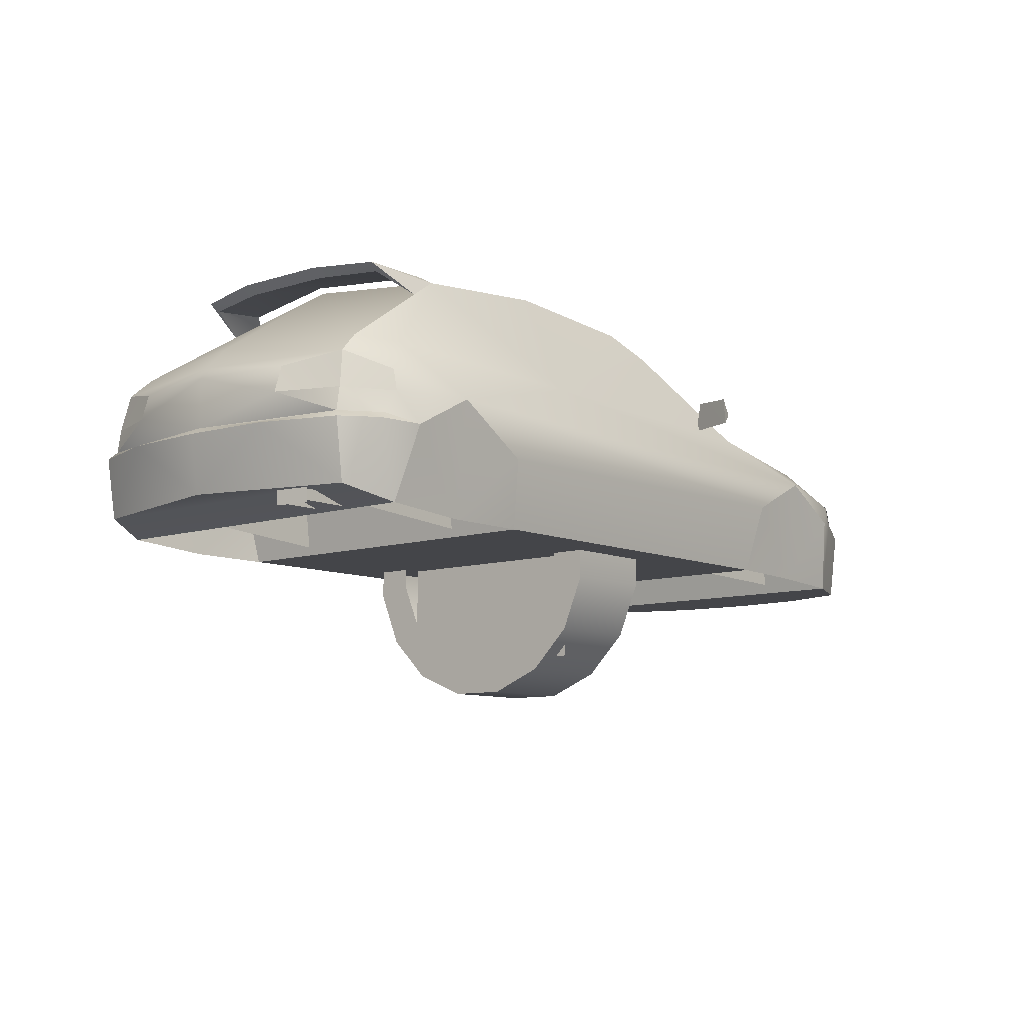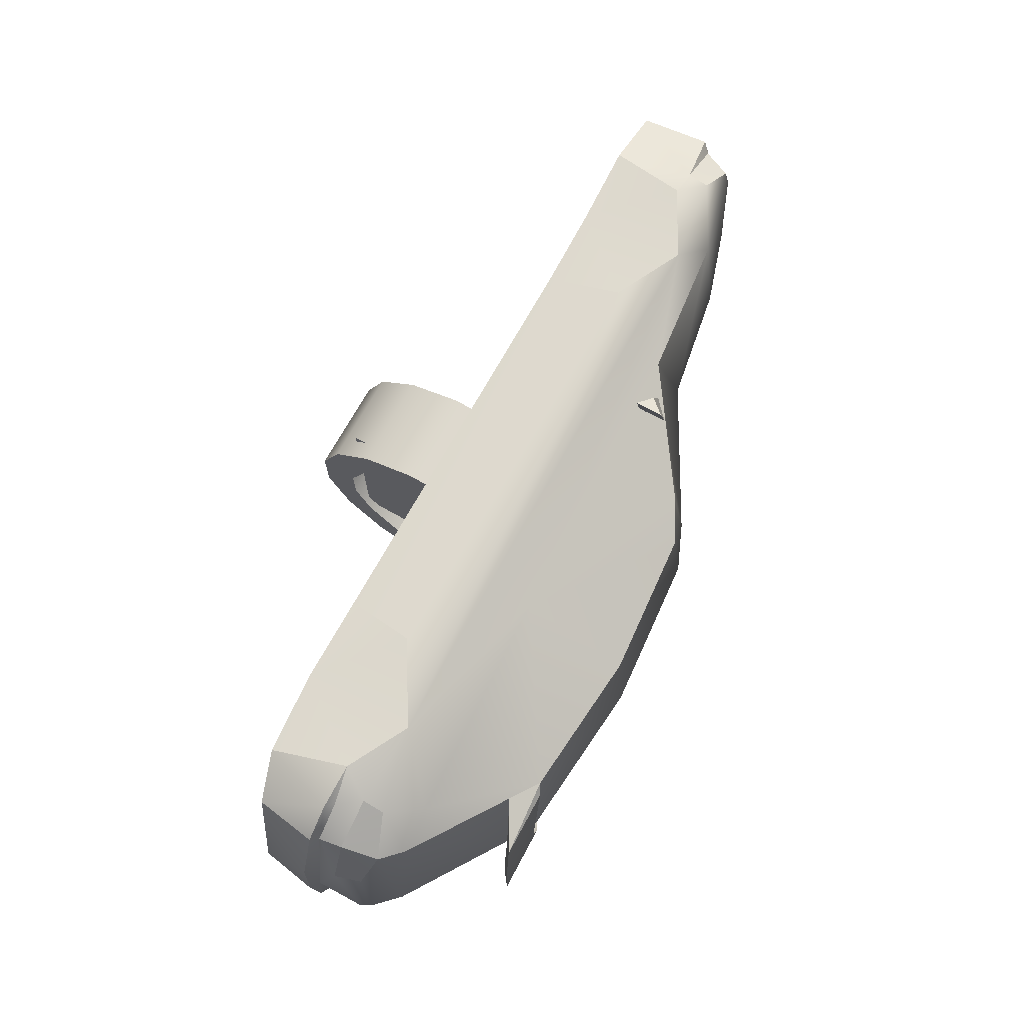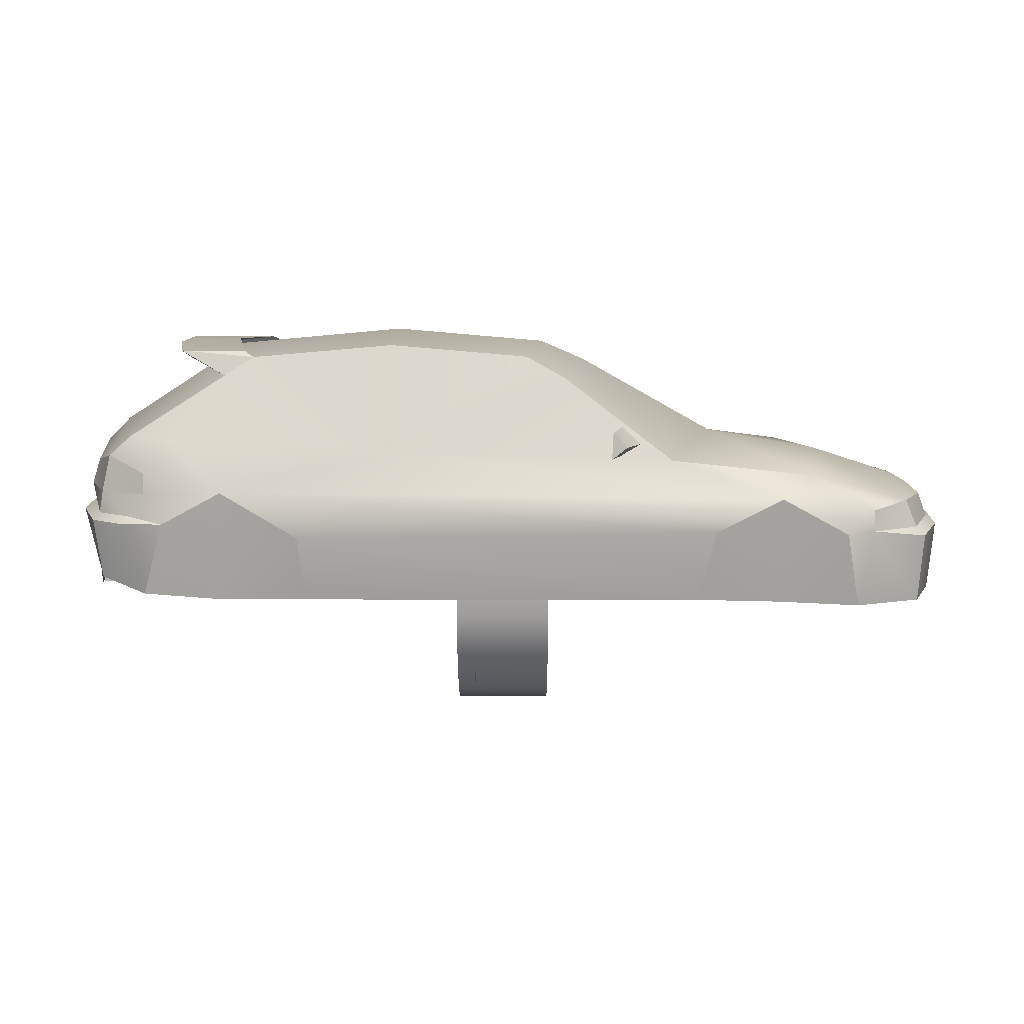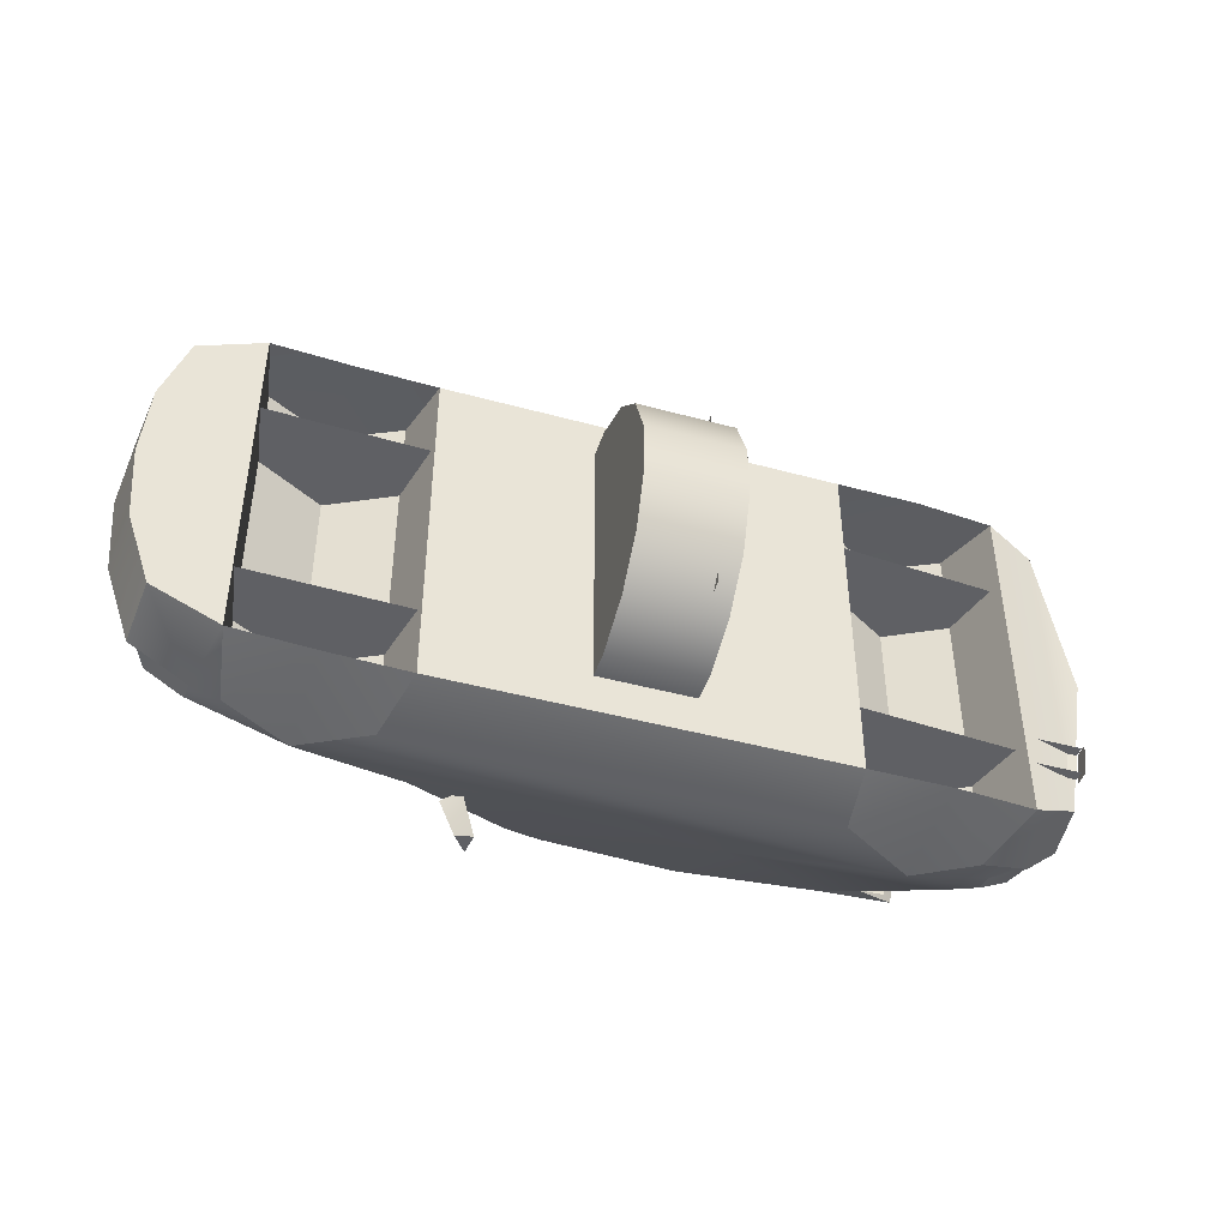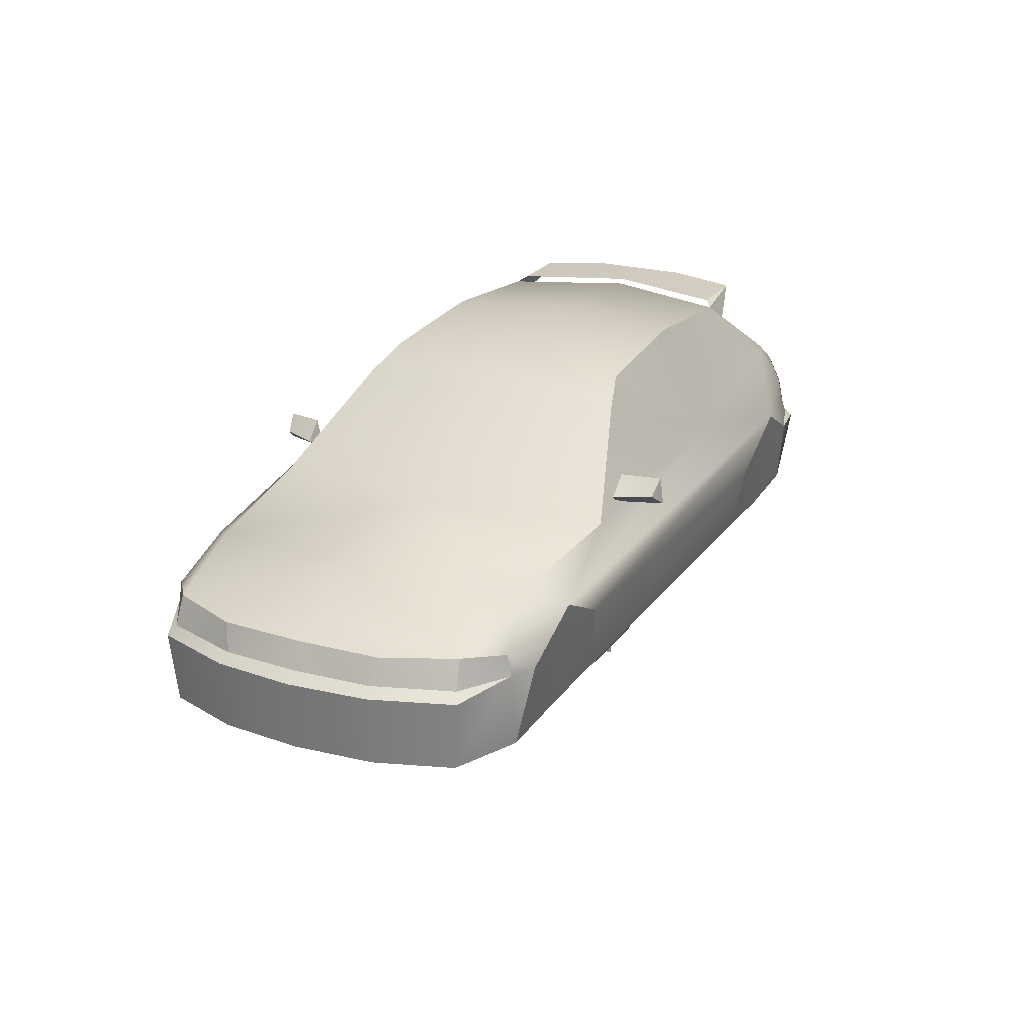
<metadata>
{"format":"obj","ext":"obj","renderer":"f3d","projection":"perspective","resolution":1024,"background":"white","views":[{"elev":-9.1,"azim":-49.4,"up":"+Z"},{"elev":72.2,"azim":-60.7,"up":"+Y"},{"elev":9.1,"azim":0.2,"up":"+Z"},{"elev":-44.3,"azim":162.3,"up":"+Y"},{"elev":22.6,"azim":116.5,"up":"+Z"}]}
</metadata>
<code>
o mmgon
v -63.48 -31.25 -19.23
v -63.48 31.25 -19.23
v -35.18 -31.25 -20.26
v -35.18 31.25 -20.26
v -36.54 -33.4 -8.989
v -36.54 33.4 -8.989
v -49.59 -33.75 -1.068
v -49.59 33.75 -1.068
v -59.95 -33.26 -6.648
v -59.95 33.26 -6.648
v -49.59 31.29 -20.26
v -49.59 -31.29 -20.26
v 33.61 -31.31 -20.28
v 33.61 31.31 -20.28
v 61.64 -31.04 -21.3
v 61.64 31.04 -21.3
v 59.34 -33.26 -8.404
v 59.34 33.26 -8.404
v 47.87 -33.75 -2.122
v 47.87 33.75 -2.122
v 36.36 -33.4 -8.013
v 36.36 33.4 -8.013
v 47.87 31.19 -20.62
v 47.87 -31.19 -20.62
v -71.4 -27.74 -16.85
v -71.4 27.74 -16.85
v 78.4 0 -21.28
v 77.29 13.54 -21.28
v 77.29 -13.54 -21.28
v 73.02 -26.04 -21.28
v 73.02 26.06 -21.28
v -49.59 0 22.52
v -59.19 27.97 7.456
v -63.35 30.55 1.955
v -20.92 30.33 5.818
v -71.4 0 8.413
v -66.41 25.01 7.847
v -44.91 21.3 21.48
v -75.28 0 4.55
v 28.81 30.74 4.237
v 10.3 24.23 17.97
v 3.509 22.1 21.62
v -20.37 21.42 23.61
v -20.39 0 25.19
v -75.17 16.29 -1.634
v -71.27 26.8 -1.634
v -73.82 16.29 2.716
v -70 25.97 4.55
v -76.44 0 -5.497
v -76.3 0 2.716
v 6.338 0 22.91
v 58.15 0 2.638
v 54.23 27.99 1.253
v 71.2 0 -1.576
v 70.56 25.77 -3.371
v 75.06 14.14 -3.819
v -63.35 31.31 -1.634
v -66.04 31.35 -5.497
v -78.05 0 -6.648
v -76.47 0 -16.32
v -77.14 14.87 -6.648
v -71.89 26.82 -5.497
v -72.88 27.94 -6.648
v 64.12 30.74 -4.502
v 64.12 31.39 -8.091
v 76.84 12.91 -8.091
v 72.43 26.06 -8.091
v -67.52 32.29 -6.648
v 37.98 0 6.11
v 14.08 0 19.55
v 77.54 0 -8.091
v -59.19 -27.99 7.456
v -20.92 -30.33 5.818
v -63.35 -30.57 1.955
v -44.91 -21.32 21.48
v -66.41 -25.01 7.847
v 28.81 -30.74 4.237
v 10.3 -24.23 17.97
v 3.509 -22.1 21.62
v -20.37 -21.42 23.61
v -75.17 -16.31 -1.634
v -73.82 -16.31 2.716
v -71.27 -26.8 -1.634
v -70 -25.97 4.55
v 54.23 -27.99 1.253
v 70.56 -25.77 -3.371
v 75.06 -14.14 -3.819
v -63.35 -31.31 -1.634
v -66.04 -31.37 -5.497
v -77.14 -14.88 -6.648
v -71.89 -26.82 -5.497
v -72.88 -27.94 -6.648
v 64.12 -30.74 -4.502
v 64.12 -31.39 -8.091
v 76.84 -12.91 -8.091
v 72.43 -26.06 -8.091
v -67.52 -32.29 -6.648
v -46.51 20.02 22.38
v -56.26 19.49 21.37
v -57.82 19.98 22.54
v -49.96 22.18 18.28
v -50.2 0 23.36
v -46.51 -20.02 22.38
v -56.26 -19.49 21.37
v -57.82 -19.98 22.54
v -49.96 -22.18 18.28
v 73.87 26.98 -9.535
v 78.5 13.56 -9.535
v 79.67 0 -9.535
v 78.5 -13.56 -9.535
v 73.87 -26.98 -9.535
v 75.61 0 -3.819
v -59.87 -8.271 23.3
v -59.87 8.271 23.3
v -58.12 8.271 21.93
v -58.12 -8.271 21.93
v 30.66 17.5 -18.82
v -65.55 17.5 -16.68
v 59.22 17.5 -1.166
v -35.37 17.5 0.7067
v 35.74 17.5 -0.366
v -59.91 17.5 0.7067
v 65.37 17.5 -19.62
v -31.35 17.5 -19.09
v 30.66 -17.5 -18.82
v 65.37 -17.5 -19.62
v 59.22 -17.5 -1.166
v 35.74 -17.5 -0.366
v -65.55 -17.5 -16.68
v -31.35 -17.5 -19.09
v -35.37 -17.5 0.7067
v -59.91 -17.5 0.7067
v 23.25 30.51 7.144
v 20.58 36.54 7.203
v 17.96 37.59 5.272
v 19.97 30.65 10.15
v 18.2 37.12 9.856
v 20.21 29.48 5.077
v 20.21 -29.48 5.077
v 23.25 -30.51 7.144
v 20.58 -36.54 7.203
v 17.96 -37.59 5.272
v 18.2 -37.12 9.856
v 19.97 -30.65 10.15
v -73.74 -15.76 -19.41
v -73.74 -15.76 -17.01
v -72.94 -21.77 -19.41
v -72.94 -21.77 -17.01
v -73.35 -16.17 -19
v -71.75 -16.17 -17.2
v -73.35 -16.17 -17.2
v -65.74 -16.17 -19
v -72.55 -21.36 -19
v -70.95 -21.36 -17.2
v -72.55 -21.36 -17.2
v -64.96 -21.36 -19
v -9.015 -24.42 -15.35
v -9.015 -18.32 -16.56
v -9.015 -24.4 -25.04
v -9.015 -18.3 -23.83
v -9.015 -20.7 -34.04
v -9.015 -15.51 -30.56
v -9.015 -13.83 -40.9
v -9.015 -10.36 -35.71
v -9.015 -4.838 -44.61
v -9.015 -3.629 -38.5
v -9.015 4.858 -44.61
v -9.015 3.648 -38.5
v -9.015 13.85 -40.9
v -9.015 10.38 -35.71
v -9.015 20.72 -34.04
v -9.015 15.53 -30.56
v -9.015 24.42 -25.04
v -9.015 18.32 -23.83
v -9.015 24.42 -15.35
v -9.015 18.32 -16.56
v -9.015 20.72 -6.355
v -9.015 15.53 -9.828
v -9.015 13.85 0.5118
v -9.015 10.38 -4.678
v -9.015 4.858 4.237
v -9.015 3.648 -1.868
v -9.015 -4.838 4.237
v -9.015 -3.629 -1.868
v -9.015 -13.83 0.5118
v -9.015 -10.36 -4.678
v -9.015 -20.7 -6.355
v -9.015 -15.51 -9.828
v -9.015 -24.42 -15.35
v -9.015 -18.32 -16.56
v -9.015 -24.42 -15.35
v 7.352 -24.42 -15.35
v -9.015 -20.7 -6.355
v 7.352 -20.7 -6.355
v -9.015 -13.83 0.5118
v 7.352 -13.83 0.5118
v -9.015 -4.838 4.237
v 7.352 -4.838 4.237
v -9.015 4.858 4.237
v 7.352 4.858 4.237
v -9.015 13.85 0.5118
v 7.352 13.85 0.5118
v -9.015 20.72 -6.355
v 7.352 20.72 -6.355
v -9.015 24.42 -15.35
v 7.352 24.42 -15.35
v -9.015 24.42 -25.04
v 7.352 24.42 -25.04
v -9.015 20.72 -34.04
v 7.352 20.72 -34.04
v -9.015 13.85 -40.9
v 7.352 13.85 -40.9
v -9.015 4.858 -44.61
v 7.352 4.858 -44.61
v -9.015 -4.838 -44.61
v 7.352 -4.838 -44.61
v -9.015 -13.83 -40.9
v 7.352 -13.83 -40.9
v -9.015 -20.7 -34.04
v 7.352 -20.7 -34.04
v -9.015 -24.4 -25.04
v 7.352 -24.4 -25.04
v -9.015 -24.42 -15.35
v 7.352 -24.42 -15.35
v 7.352 -24.42 -15.35
v 7.352 -24.4 -25.04
v 7.352 -20.7 -6.355
v 7.352 -20.7 -34.04
v 7.352 -13.83 0.5118
v 7.352 -13.83 -40.9
v 7.352 -4.838 4.237
v 7.352 -4.838 -44.61
v 7.352 4.858 4.237
v 7.352 4.858 -44.61
v 7.352 13.85 0.5118
v 7.352 13.85 -40.9
v 7.352 20.72 -6.355
v 7.352 20.72 -34.04
v 7.352 24.42 -15.35
v 7.352 24.42 -25.04
v -5.835 18.32 -1.868
v -5.835 -18.32 -1.868
v -5.835 -18.32 -38.5
v -5.835 18.32 -38.5
v 70.56 25.84 -3.364
v 75.08 14.18 -3.813
v 64.1 30.82 -4.498
v 64.1 31.47 -8.097
v 76.86 12.95 -8.097
v 72.44 26.13 -8.097
v 70.56 -25.84 -3.364
v 75.08 -14.18 -3.813
v 64.1 -30.82 -4.498
v 64.1 -31.47 -8.097
v 76.86 -12.95 -8.097
v 72.44 -26.13 -8.097
v -63.33 30.62 1.958
v -75.18 16.32 -1.639
v -71.27 26.86 -1.639
v -73.83 16.32 2.72
v -70 26.02 4.558
v -63.33 31.38 -1.639
v -63.33 -30.63 1.958
v -75.18 -16.34 -1.639
v -73.83 -16.34 2.72
v -71.27 -26.86 -1.639
v -70 -26.02 4.558
v -63.33 -31.38 -1.639
f 122 124 118
f 117 119 123
f 130 132 129
f 125 127 128
f 20 17 19
f 20 21 22
f 8 5 7
f 7 10 8
f 14 21 13
f 2 9 1
f 5 4 3
f 15 18 16
f 14 3 4
f 16 30 15
f 30 28 29
f 2 25 26
f 140 139 144
f 141 143 142
f 138 133 136
f 137 134 135
f 102 115 98
f 102 103 116
f 99 98 115
f 18 65 16
f 26 68 2
f 9 97 1
f 82 50 81
f 47 45 50
f 54 87 112
f 96 94 111
f 67 107 65
f 104 116 103
f 106 75 105
f 106 104 75
f 105 104 106
f 103 105 75
f 103 75 104
f 102 114 113
f 116 115 102
f 101 100 38
f 101 38 99
f 100 101 99
f 98 38 100
f 98 99 38
f 60 26 25
f 50 82 39
f 82 84 39
f 25 90 60
f 17 93 19
f 92 25 97
f 9 89 97
f 85 93 86
f 59 90 49
f 97 25 1
f 85 77 19
f 85 19 93
f 49 91 81
f 83 81 91
f 84 74 76
f 9 7 88
f 74 72 76
f 15 94 17
f 93 17 94
f 92 90 25
f 92 91 90
f 91 49 90
f 59 60 90
f 88 7 74
f 89 9 88
f 87 54 86
f 50 49 81
f 77 78 73
f 72 74 7
f 72 75 76
f 73 72 7
f 56 54 112
f 50 39 47
f 26 60 61
f 18 20 64
f 63 68 26
f 10 68 58
f 53 55 64
f 59 49 61
f 10 2 68
f 53 20 40
f 53 64 20
f 49 45 62
f 46 62 45
f 48 37 34
f 10 57 8
f 48 47 39
f 34 37 33
f 64 65 18
f 63 26 61
f 63 61 62
f 62 61 49
f 59 61 60
f 57 34 8
f 58 57 10
f 56 55 54
f 45 49 50
f 40 35 41
f 33 35 8
f 33 37 38
f 34 33 8
f 27 29 28
f 148 145 147
f 153 154 155
f 149 150 152
f 155 150 151
f 142 144 139
f 141 144 143
f 139 141 142
f 135 136 137
f 136 134 137
f 138 134 133
f 113 115 116
f 86 94 96
f 96 87 86
f 65 55 67
f 56 67 55
f 74 83 88
f 82 83 84
f 46 34 57
f 46 47 48
f 100 115 114
f 105 116 104
f 103 113 105
f 98 114 102
f 30 94 15
f 20 35 40
f 19 73 7
f 66 112 71
f 67 108 107
f 66 109 108
f 95 109 71
f 96 110 95
f 8 22 6
f 30 110 111
f 95 112 87
f 27 110 29
f 97 91 92
f 79 70 51
f 77 70 78
f 85 69 77
f 83 89 88
f 259 260 261
f 259 257 262
f 5 13 21
f 52 86 54
f 79 44 80
f 75 73 80
f 79 73 78
f 7 21 19
f 84 36 39
f 32 76 75
f 75 44 32
f 31 108 28
f 27 108 109
f 68 62 58
f 42 70 41
f 40 70 69
f 69 53 40
f 46 58 62
f 265 266 267
f 263 266 268
f 65 31 16
f 52 55 53
f 44 42 43
f 38 35 33
f 42 35 43
f 14 6 22
f 48 36 37
f 32 37 36
f 38 44 43
f 17 24 15
f 22 23 14
f 18 23 20
f 24 21 13
f 5 12 3
f 10 11 2
f 6 11 8
f 12 9 1
f 158 159 157
f 159 162 161
f 161 164 163
f 164 165 163
f 166 167 165
f 167 170 169
f 170 171 169
f 172 173 171
f 174 175 173
f 175 178 177
f 178 179 177
f 179 182 181
f 182 183 181
f 184 185 183
f 186 187 185
f 187 190 189
f 192 193 191
f 194 195 193
f 196 197 195
f 198 199 197
f 200 201 199
f 202 203 201
f 204 205 203
f 206 207 205
f 208 209 207
f 210 211 209
f 212 213 211
f 214 215 213
f 216 217 215
f 218 219 217
f 220 221 219
f 222 223 221
f 226 227 225
f 227 230 229
f 229 232 231
f 232 233 231
f 234 235 233
f 236 237 235
f 237 240 239
f 241 243 242
f 251 254 256
f 256 252 251
f 248 245 250
f 246 250 245
f 122 120 124
f 117 121 119
f 130 131 132
f 125 126 127
f 20 18 17
f 20 19 21
f 8 6 5
f 7 9 10
f 14 22 21
f 2 10 9
f 5 6 4
f 15 17 18
f 14 13 3
f 16 31 30
f 30 31 28
f 2 1 25
f 148 146 145
f 153 156 154
f 149 151 150
f 155 154 150
f 142 143 144
f 141 140 144
f 139 140 141
f 135 138 136
f 136 133 134
f 138 135 134
f 113 114 115
f 86 93 94
f 96 95 87
f 65 64 55
f 56 66 67
f 74 84 83
f 82 81 83
f 46 48 34
f 46 45 47
f 100 99 115
f 105 113 116
f 103 102 113
f 98 100 114
f 30 111 94
f 20 8 35
f 19 77 73
f 66 56 112
f 67 66 108
f 66 71 109
f 95 110 109
f 96 111 110
f 8 20 22
f 30 29 110
f 95 71 112
f 27 109 110
f 97 89 91
f 79 78 70
f 77 69 70
f 85 52 69
f 83 91 89
f 259 258 260
f 259 261 257
f 5 3 13
f 52 85 86
f 79 51 44
f 75 72 73
f 79 80 73
f 7 5 21
f 84 76 36
f 32 36 76
f 75 80 44
f 31 107 108
f 27 28 108
f 68 63 62
f 42 51 70
f 40 41 70
f 69 52 53
f 46 57 58
f 265 264 266
f 263 267 266
f 65 107 31
f 52 54 55
f 44 51 42
f 38 43 35
f 42 41 35
f 14 4 6
f 48 39 36
f 32 38 37
f 38 32 44
f 17 19 24
f 22 20 23
f 18 16 23
f 24 19 21
f 5 7 12
f 10 8 11
f 6 4 11
f 12 7 9
f 158 160 159
f 159 160 162
f 161 162 164
f 164 166 165
f 166 168 167
f 167 168 170
f 170 172 171
f 172 174 173
f 174 176 175
f 175 176 178
f 178 180 179
f 179 180 182
f 182 184 183
f 184 186 185
f 186 188 187
f 187 188 190
f 192 194 193
f 194 196 195
f 196 198 197
f 198 200 199
f 200 202 201
f 202 204 203
f 204 206 205
f 206 208 207
f 208 210 209
f 210 212 211
f 212 214 213
f 214 216 215
f 216 218 217
f 218 220 219
f 220 222 221
f 222 224 223
f 226 228 227
f 227 228 230
f 229 230 232
f 232 234 233
f 234 236 235
f 236 238 237
f 237 238 240
f 241 244 243
f 251 253 254
f 256 255 252
f 248 247 245
f 246 249 250

</code>
